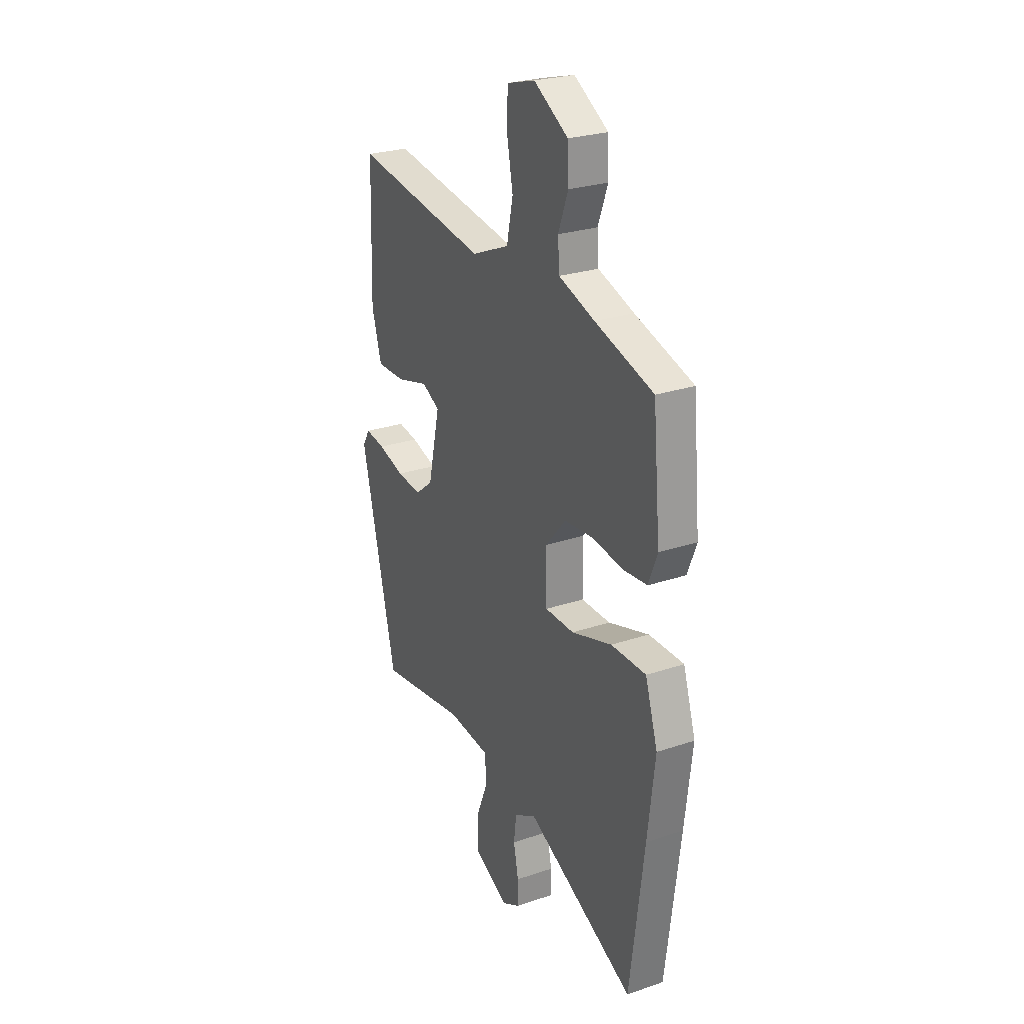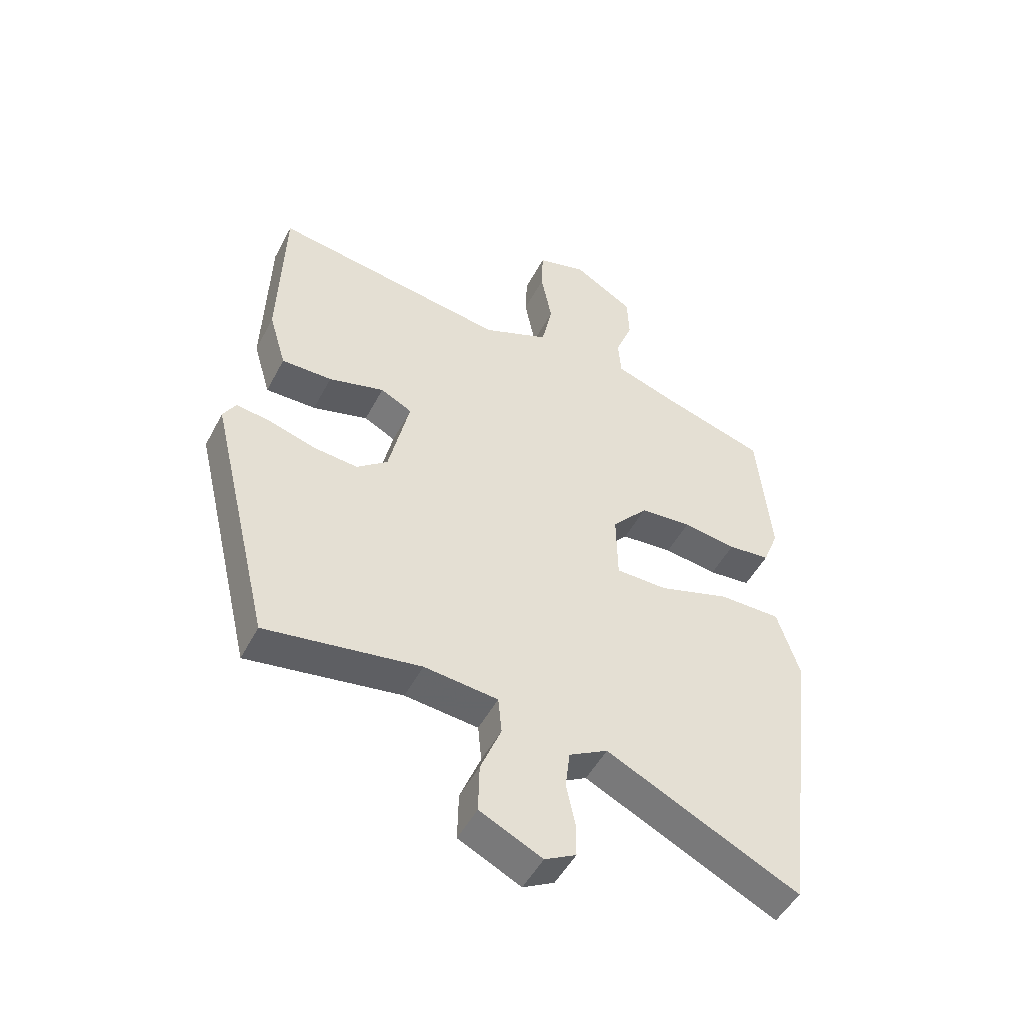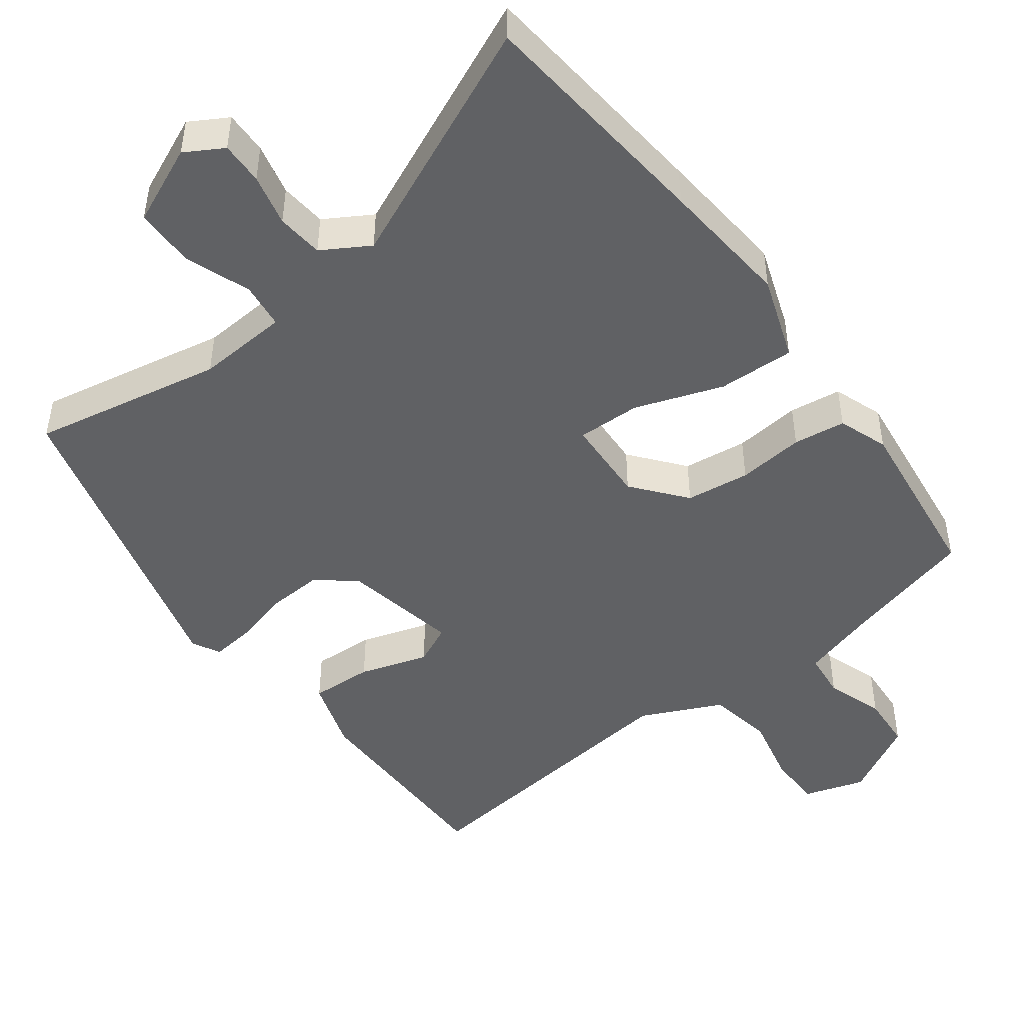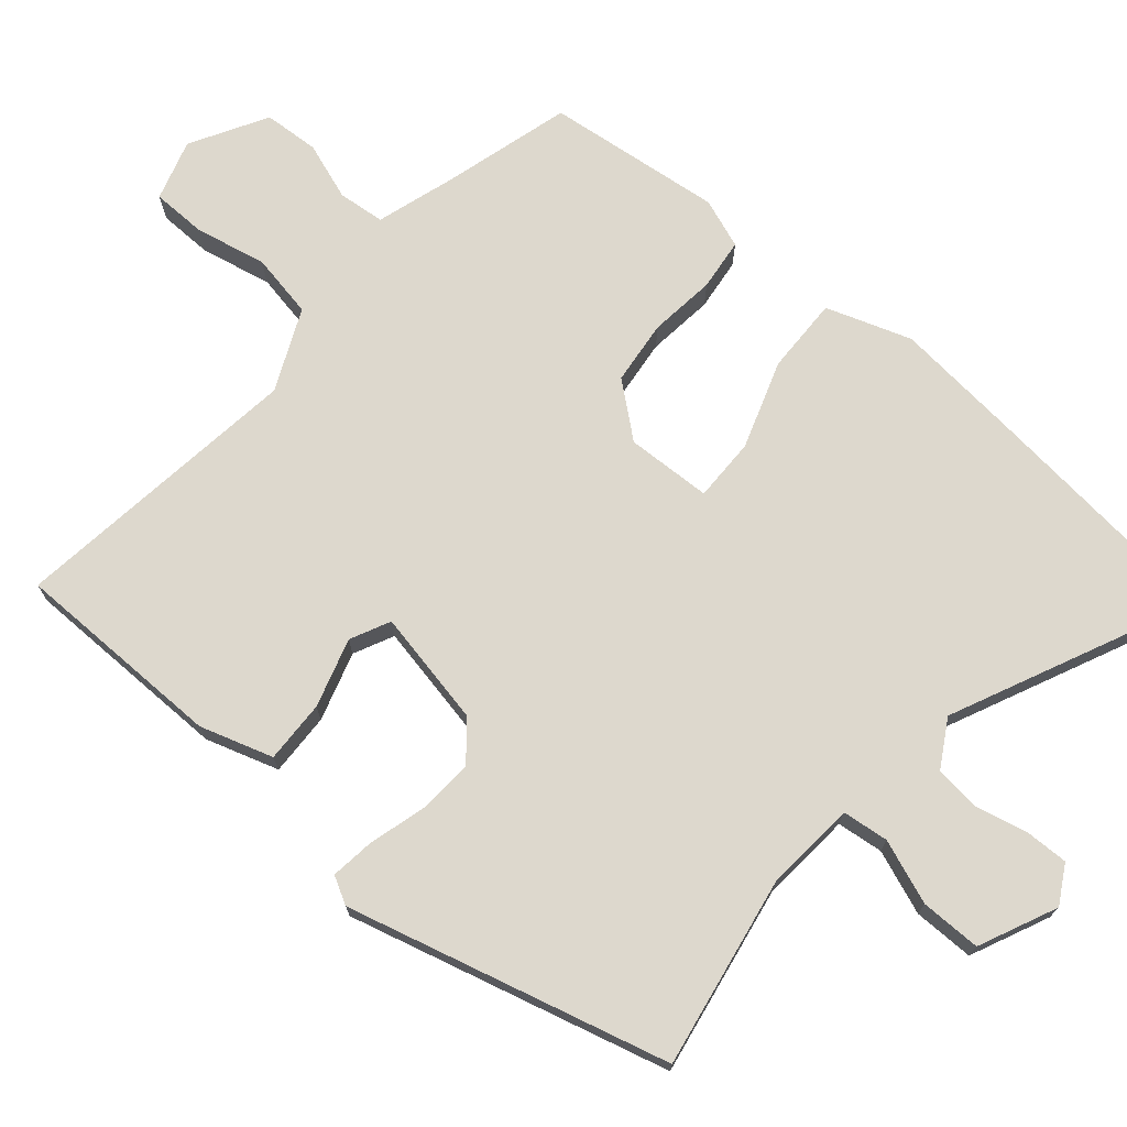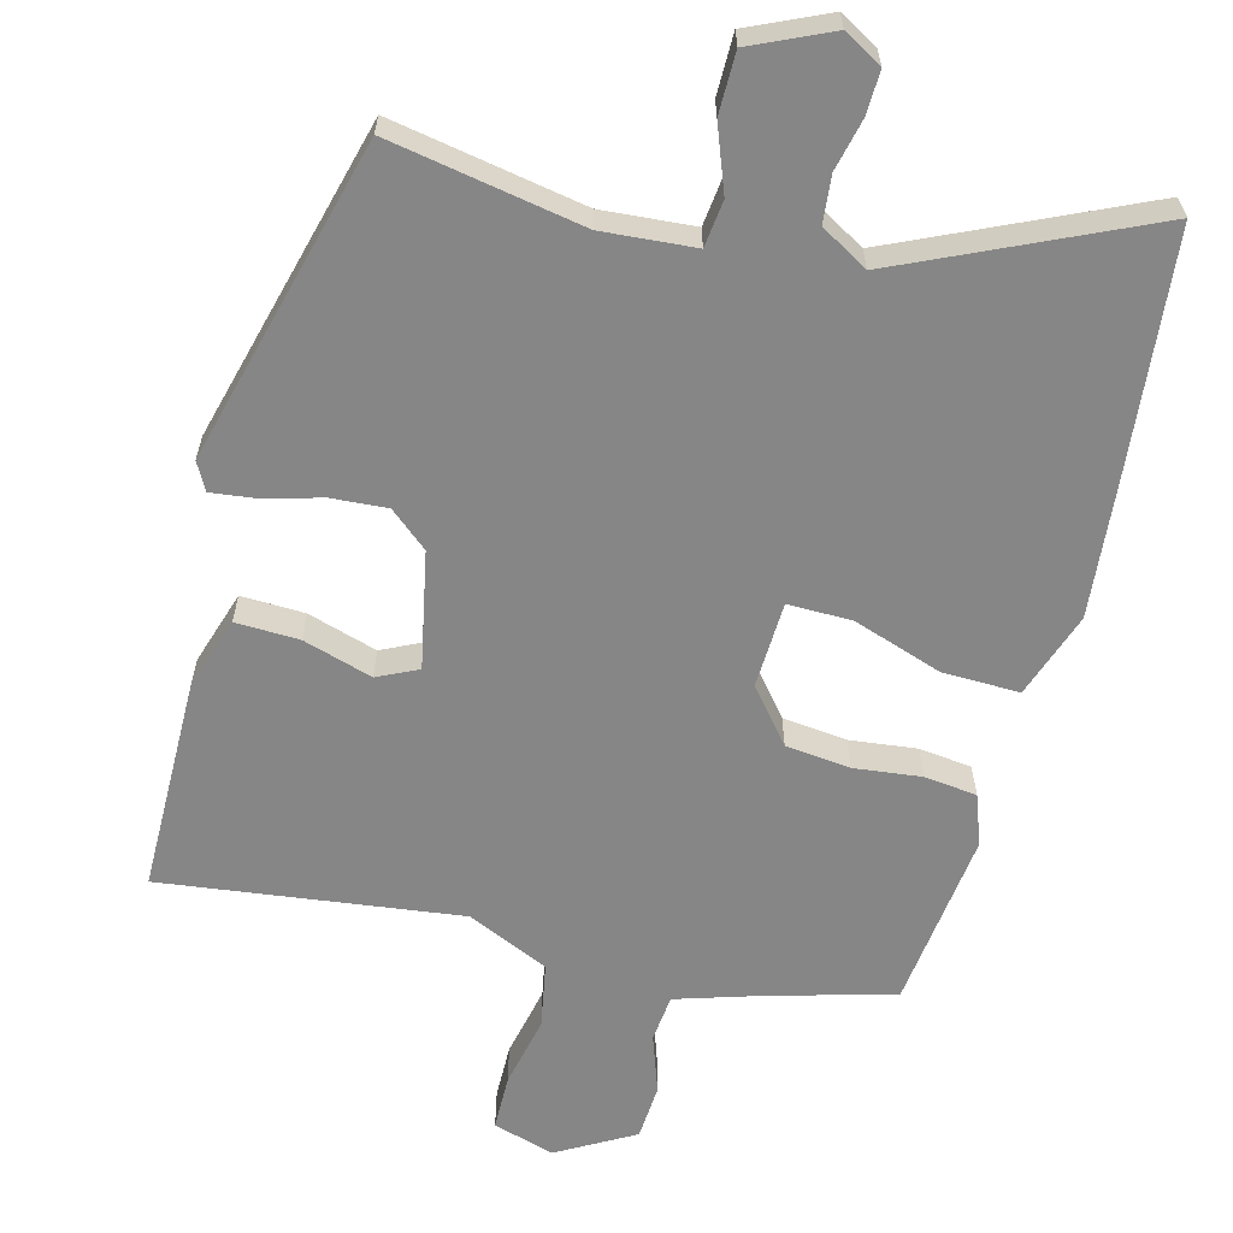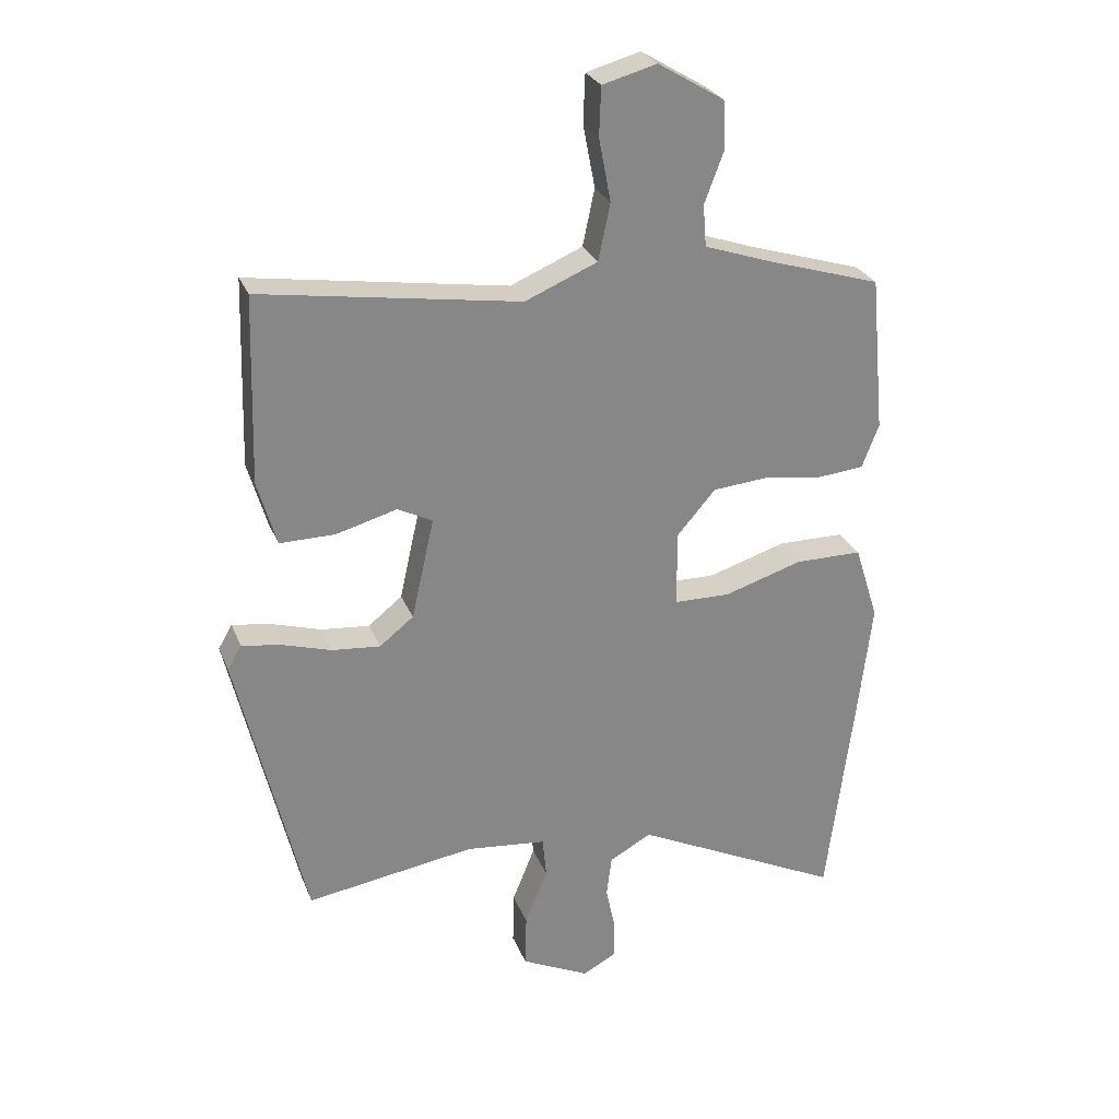
<metadata>
{"format":"obj","ext":"obj","renderer":"f3d","projection":"perspective","resolution":1024,"background":"white","views":[{"elev":26.2,"azim":-118.1,"up":"+Z"},{"elev":-49.7,"azim":153.1,"up":"+Z"},{"elev":-46.9,"azim":-144.9,"up":"+Y"},{"elev":72.3,"azim":129.2,"up":"+Y"},{"elev":-62.0,"azim":164.0,"up":"+Y"},{"elev":27.2,"azim":161.3,"up":"+Z"}]}
</metadata>
<code>
v -0.48 0.07 -0.658
v -0.523 0.07 -0.32
v -0.545 0.07 -0.136
v -0.507 0.07 -0.016
v -0.4 0.07 -0.016
v -0.276 0.07 -0.055
v -0.187 0.07 -0.054
v -0.185 0.07 0.066
v -0.247 0.07 0.138
v -0.337 0.07 0.146
v -0.43 0.07 0.133
v -0.503 0.07 0.14
v -0.53 0.07 0.209
v -0.507 0.07 0.457
v -0.329 0.07 0.511
v -0.219 0.07 0.548
v -0.214 0.07 0.614
v -0.244 0.07 0.694
v -0.241 0.07 0.772
v -0.136 0.07 0.835
v -0.05 0.07 0.811
v -0.047 0.07 0.734
v -0.066 0.07 0.634
v -0.047 0.07 0.544
v 0.068 0.07 0.495
v 0.479 0.07 0.557
v 0.488 0.07 0.26
v 0.458 0.07 0.157
v 0.37 0.07 0.158
v 0.273 0.07 0.185
v 0.218 0.07 0.157
v 0.254 0.07 -0.004
v 0.308 0.07 -0.047
v 0.385 0.07 -0.04
v 0.465 0.07 -0.016
v 0.526 0.07 -0.007
v 0.548 0.07 -0.045
v 0.44 0.07 -0.498
v 0.171 0.07 -0.456
v 0.043 0.07 -0.469
v 0.037 0.07 -0.534
v 0.073 0.07 -0.623
v 0.075 0.07 -0.708
v -0.033 0.07 -0.76
v -0.087 0.07 -0.731
v -0.087 0.07 -0.671
v -0.072 0.07 -0.598
v -0.08 0.07 -0.533
v -0.147 0.07 -0.496
v -0.48 0 -0.658
v -0.523 0 -0.32
v -0.545 0 -0.136
v -0.507 0 -0.016
v -0.4 0 -0.016
v -0.276 0 -0.055
v -0.187 0 -0.054
v -0.185 0 0.066
v -0.247 0 0.138
v -0.337 0 0.146
v -0.43 0 0.133
v -0.503 0 0.14
v -0.53 0 0.209
v -0.507 0 0.457
v -0.329 0 0.511
v -0.219 0 0.548
v -0.214 0 0.614
v -0.244 0 0.694
v -0.241 0 0.772
v -0.136 0 0.835
v -0.05 0 0.811
v -0.047 0 0.734
v -0.066 0 0.634
v -0.047 0 0.544
v 0.068 0 0.495
v 0.479 0 0.557
v 0.488 0 0.26
v 0.458 0 0.157
v 0.37 0 0.158
v 0.273 0 0.185
v 0.218 0 0.157
v 0.254 0 -0.004
v 0.308 0 -0.047
v 0.385 0 -0.04
v 0.465 0 -0.016
v 0.526 0 -0.007
v 0.548 0 -0.045
v 0.44 0 -0.498
v 0.171 0 -0.456
v 0.043 0 -0.469
v 0.037 0 -0.534
v 0.073 0 -0.623
v 0.075 0 -0.708
v -0.033 0 -0.76
v -0.087 0 -0.731
v -0.087 0 -0.671
v -0.072 0 -0.598
v -0.08 0 -0.533
v -0.147 0 -0.496
f 45 46 47
f 44 45 47
f 43 44 47
f 42 43 47
f 41 42 47
f 40 41 47 48
f 37 38 39
f 36 37 39
f 35 36 39
f 34 35 39
f 33 34 39 40
f 40 48 49
f 33 40 49
f 32 33 49
f 28 29 30
f 27 28 30
f 26 27 30
f 25 26 30
f 24 25 30 31
f 21 22 23
f 20 21 23
f 19 20 23
f 18 19 23
f 17 18 23
f 16 17 23 24
f 24 31 32
f 16 24 32
f 15 16 32
f 13 14 15
f 12 13 15
f 11 12 15
f 10 11 15
f 4 5 6
f 3 4 6
f 2 3 6
f 1 2 6
f 49 1 6
f 49 6 7
f 32 49 7 8
f 15 32 8 9
f 9 10 15
f 96 95 94
f 96 94 93
f 96 93 92
f 96 92 91
f 96 91 90
f 97 96 90 89
f 88 87 86
f 88 86 85
f 88 85 84
f 88 84 83
f 89 88 83 82
f 98 97 89
f 98 89 82
f 98 82 81
f 79 78 77
f 79 77 76
f 79 76 75
f 79 75 74
f 80 79 74 73
f 72 71 70
f 72 70 69
f 72 69 68
f 72 68 67
f 72 67 66
f 73 72 66 65
f 81 80 73
f 81 73 65
f 81 65 64
f 64 63 62
f 64 62 61
f 64 61 60
f 64 60 59
f 55 54 53
f 55 53 52
f 55 52 51
f 55 51 50
f 55 50 98
f 56 55 98
f 57 56 98 81
f 58 57 81 64
f 64 59 58
f 1 50 51 2
f 2 51 52 3
f 3 52 53 4
f 4 53 54 5
f 5 54 55 6
f 6 55 56 7
f 7 56 57 8
f 8 57 58 9
f 9 58 59 10
f 10 59 60 11
f 11 60 61 12
f 12 61 62 13
f 13 62 63 14
f 14 63 64 15
f 15 64 65 16
f 16 65 66 17
f 17 66 67 18
f 18 67 68 19
f 19 68 69 20
f 20 69 70 21
f 21 70 71 22
f 22 71 72 23
f 23 72 73 24
f 24 73 74 25
f 25 74 75 26
f 26 75 76 27
f 27 76 77 28
f 28 77 78 29
f 29 78 79 30
f 30 79 80 31
f 31 80 81 32
f 32 81 82 33
f 33 82 83 34
f 34 83 84 35
f 35 84 85 36
f 36 85 86 37
f 37 86 87 38
f 38 87 88 39
f 39 88 89 40
f 40 89 90 41
f 41 90 91 42
f 42 91 92 43
f 43 92 93 44
f 44 93 94 45
f 45 94 95 46
f 46 95 96 47
f 47 96 97 48
f 48 97 98 49
f 49 98 50 1

</code>
